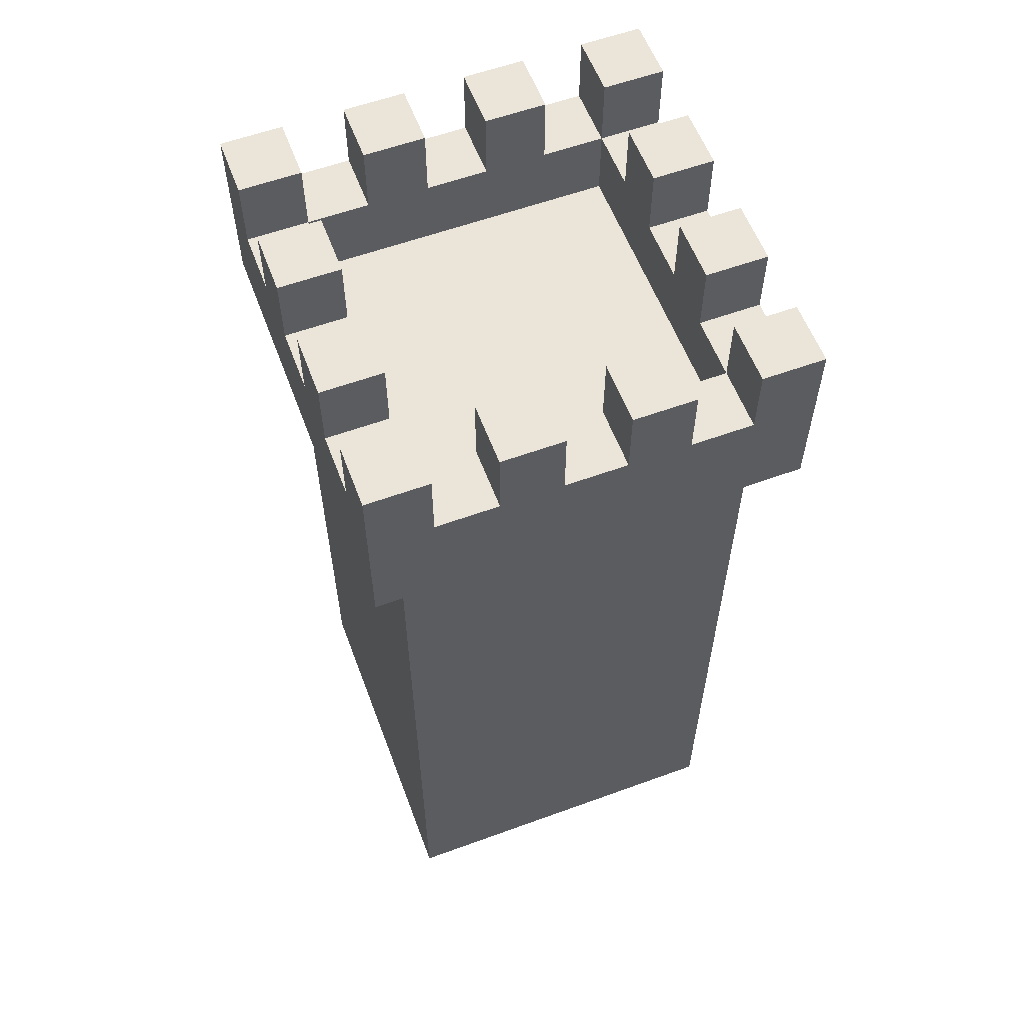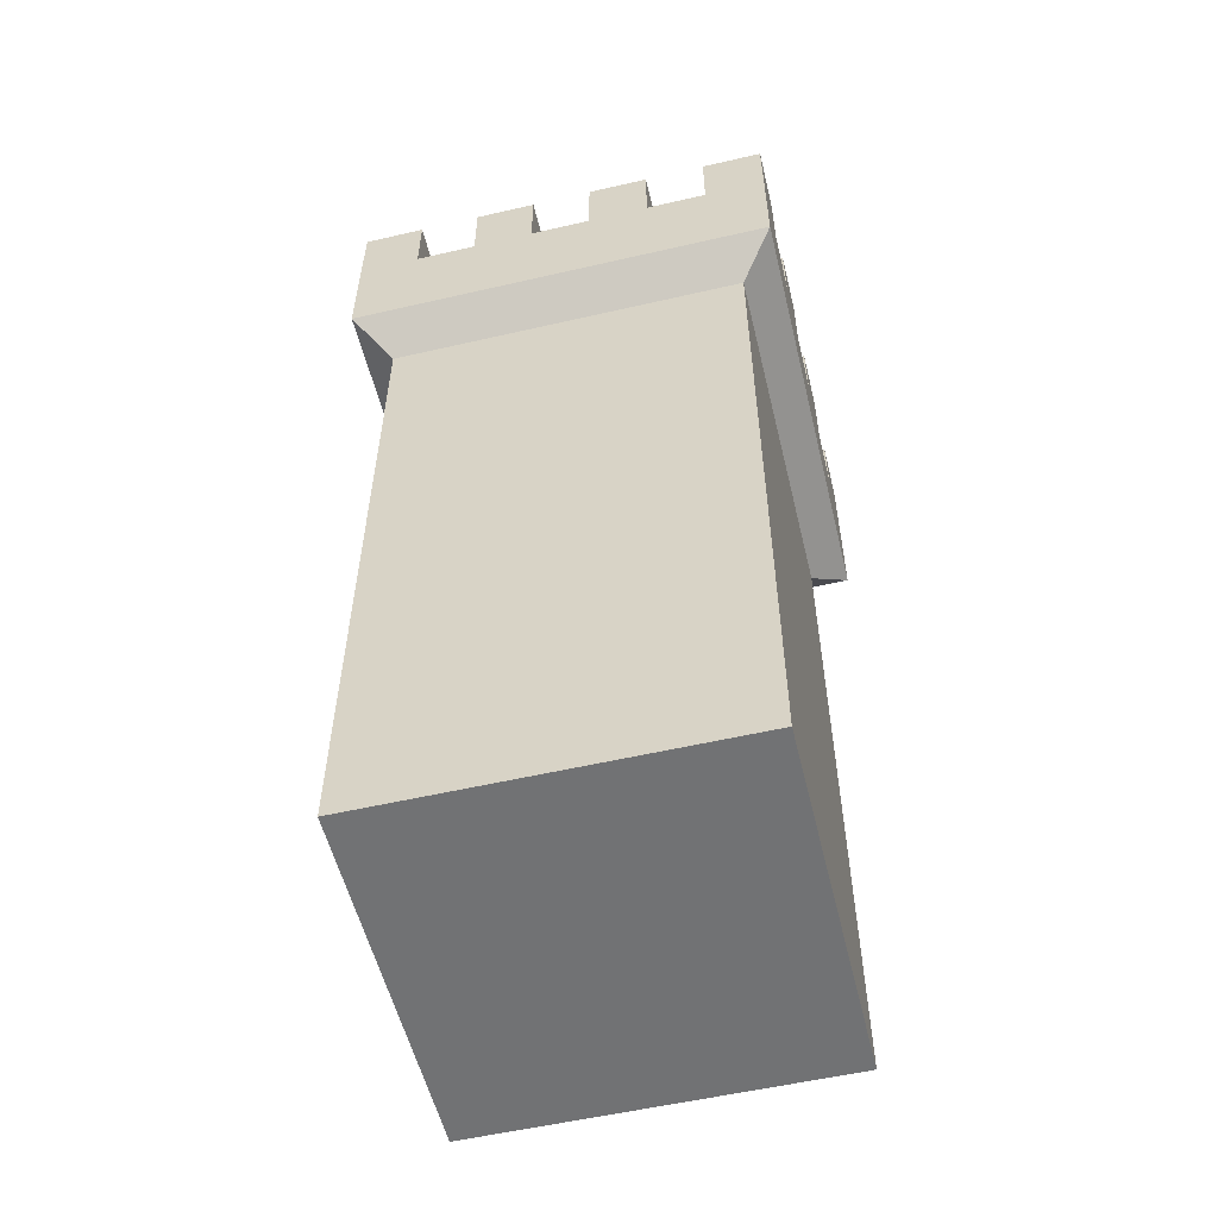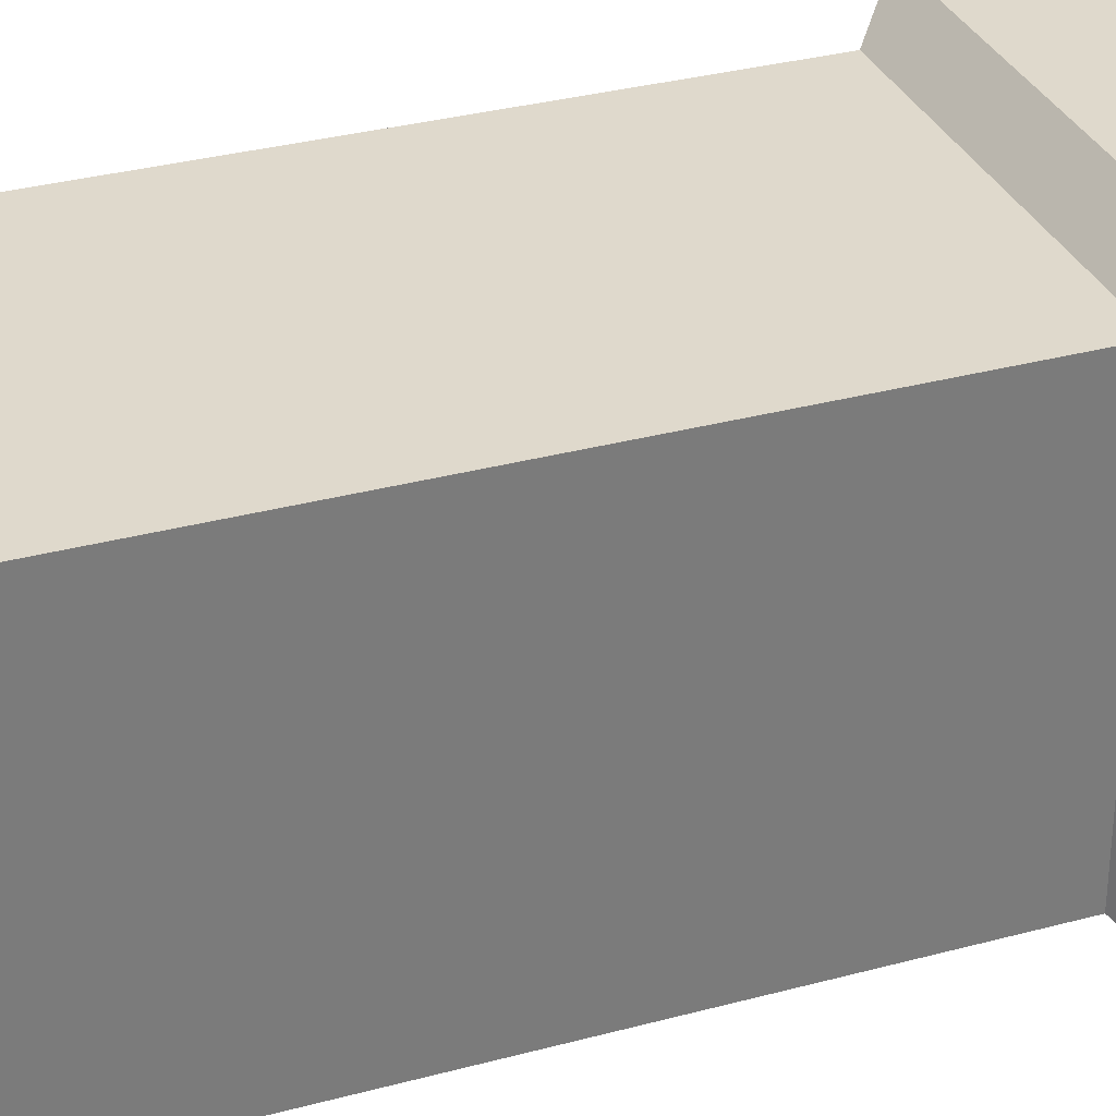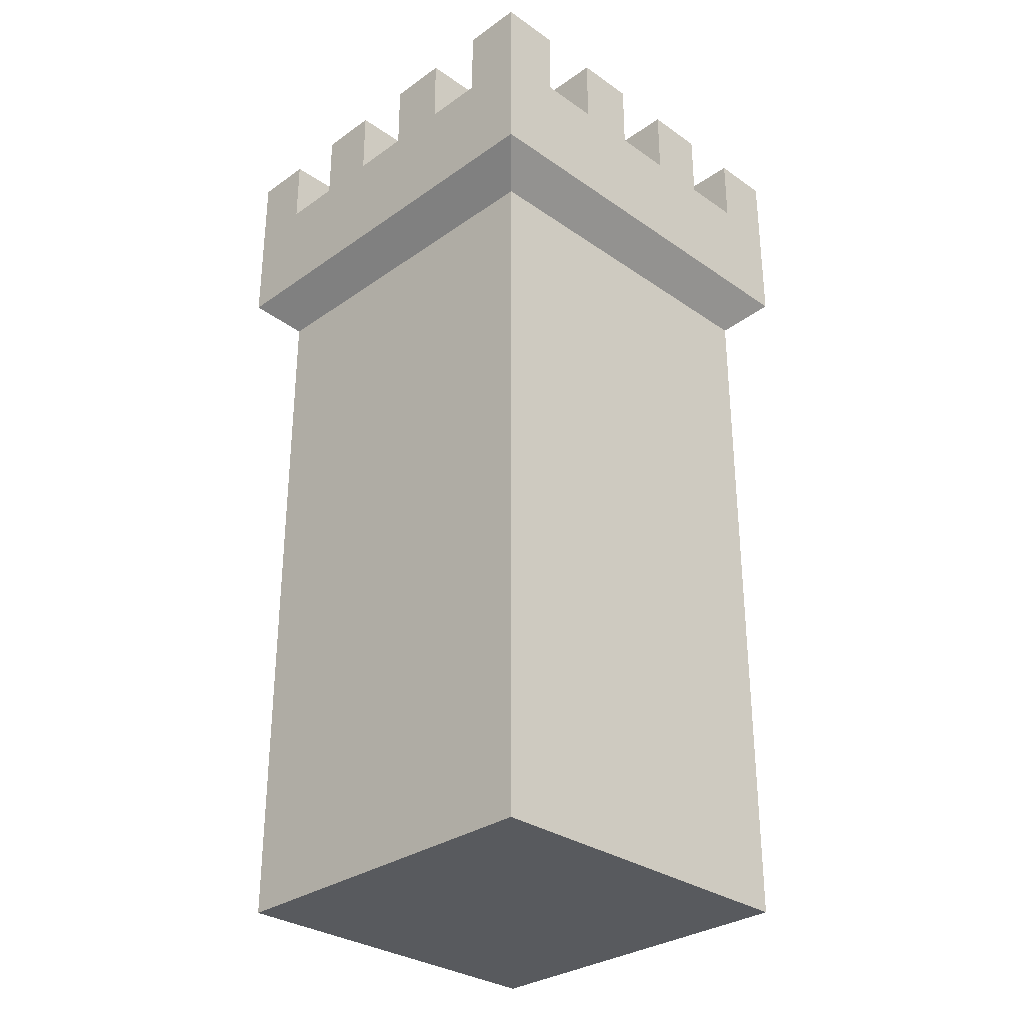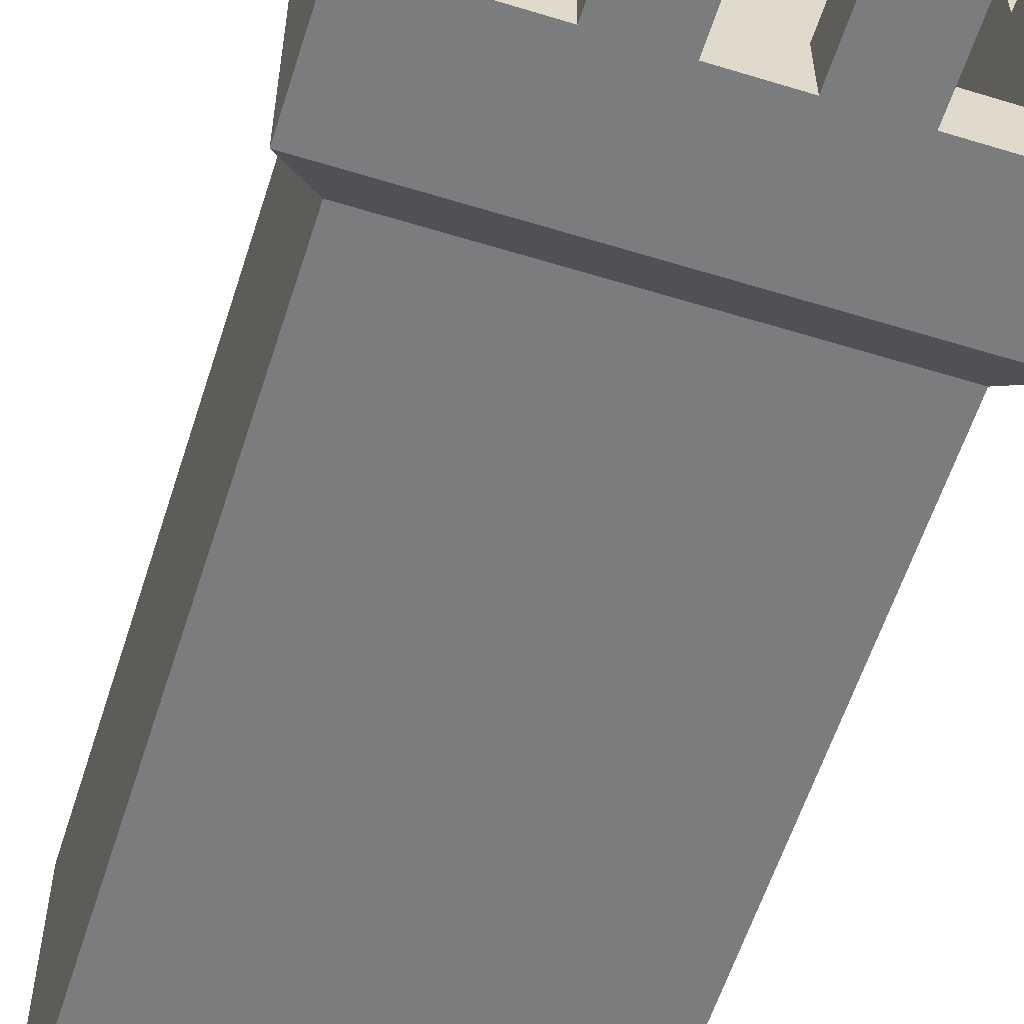
<metadata>
{"format":"obj","ext":"obj","renderer":"f3d","projection":"perspective","resolution":1024,"background":"white","views":[{"elev":58.7,"azim":69.4,"up":"+Y"},{"elev":-55.6,"azim":103.6,"up":"+Y"},{"elev":32.3,"azim":69.3,"up":"+Z"},{"elev":-30.9,"azim":45.2,"up":"+Y"},{"elev":-58.7,"azim":162.4,"up":"+Z"}]}
</metadata>
<code>
o Cube
v 1 1 -1
v 1 -1 -1
v 1 1 1
v 1 -1 1
v -1 1 -1
v -1 -1 -1
v -1 1 1
v -1 -1 1
v 1 3 1
v -1 3 1
v 1 3 -1
v -1 3 -1
v 1.2 3.2 1.2
v -1.2 3.2 1.2
v 1.2 3.2 -1.2
v -1.2 3.2 -1.2
v 1.2 3.8 1.2
v -1.2 3.8 1.2
v 1.2 3.8 -1.2
v -1.2 3.8 -1.2
v 0.7143 -1 -1
v 0.4286 -1 -1
v 0.1429 -1 -1
v -0.1429 -1 -1
v -0.4286 -1 -1
v -0.7143 -1 -1
v 0.7143 1 1
v 0.4286 1 1
v 0.1429 1 1
v -0.1429 1 1
v -0.4286 1 1
v -0.7143 1 1
v -0.7143 -1 1
v -0.4286 -1 1
v -0.1429 -1 1
v 0.1429 -1 1
v 0.4286 -1 1
v 0.7143 -1 1
v -0.7143 1 -1
v -0.4286 1 -1
v -0.1429 1 -1
v 0.1429 1 -1
v 0.4286 1 -1
v 0.7143 1 -1
v 0.7143 3 1
v 0.4286 3 1
v 0.1429 3 1
v -0.1429 3 1
v -0.4286 3 1
v -0.7143 3 1
v -0.7143 3 -1
v -0.4286 3 -1
v -0.1429 3 -1
v 0.1429 3 -1
v 0.4286 3 -1
v 0.7143 3 -1
v 0.8571 3.2 1.2
v 0.5143 3.2 1.2
v 0.1714 3.2 1.2
v -0.1714 3.2 1.2
v -0.5143 3.2 1.2
v -0.8571 3.2 1.2
v -0.8571 3.2 -1.2
v -0.5143 3.2 -1.2
v -0.1714 3.2 -1.2
v 0.1714 3.2 -1.2
v 0.5143 3.2 -1.2
v 0.8571 3.2 -1.2
v 0.8571 3.8 1.2
v 0.5143 3.8 1.2
v 0.1714 3.8 1.2
v -0.1714 3.8 1.2
v -0.5143 3.8 1.2
v -0.8571 3.8 1.2
v -0.8571 3.8 -1.2
v -0.5143 3.8 -1.2
v -0.1714 3.8 -1.2
v 0.1714 3.8 -1.2
v 0.5143 3.8 -1.2
v 0.8571 3.8 -1.2
v -1 -1 -0.7143
v -1 -1 -0.4286
v -1 -1 -0.1429
v -1 -1 0.1429
v -1 -1 0.4286
v -1 -1 0.7143
v 1 1 -0.7143
v 1 1 -0.4286
v 1 1 -0.1429
v 1 1 0.1429
v 1 1 0.4286
v 1 1 0.7143
v -1 1 0.7143
v -1 1 0.4286
v -1 1 0.1429
v -1 1 -0.1429
v -1 1 -0.4286
v -1 1 -0.7143
v 1 -1 0.7143
v 1 -1 0.4286
v 1 -1 0.1429
v 1 -1 -0.1429
v 1 -1 -0.4286
v 1 -1 -0.7143
v 1 3 -0.7143
v 1 3 -0.4286
v 1 3 -0.1429
v 1 3 0.1429
v 1 3 0.4286
v 1 3 0.7143
v -1 3 0.7143
v -1 3 0.4286
v -1 3 0.1429
v -1 3 -0.1429
v -1 3 -0.4286
v -1 3 -0.7143
v 1.2 3.2 -0.8571
v 1.2 3.2 -0.5143
v 1.2 3.2 -0.1714
v 1.2 3.2 0.1714
v 1.2 3.2 0.5143
v 1.2 3.2 0.8571
v -1.2 3.2 0.8571
v -1.2 3.2 0.5143
v -1.2 3.2 0.1714
v -1.2 3.2 -0.1714
v -1.2 3.2 -0.5143
v -1.2 3.2 -0.8571
v 1.2 3.8 -0.8571
v 1.2 3.8 -0.5143
v 1.2 3.8 -0.1714
v 1.2 3.8 0.1714
v 1.2 3.8 0.5143
v 1.2 3.8 0.8571
v -1.2 3.8 0.8571
v -1.2 3.8 0.5143
v -1.2 3.8 0.1714
v -1.2 3.8 -0.1714
v -1.2 3.8 -0.5143
v -1.2 3.8 -0.8571
v 0.8571 3.8 -0.8571
v 0.8571 3.8 -0.5143
v 0.8571 3.8 -0.1714
v 0.8571 3.8 0.1714
v 0.8571 3.8 0.5143
v 0.8571 3.8 0.8571
v 0.5143 3.8 -0.8571
v 0.5143 3.8 0.8571
v 0.1714 3.8 -0.8571
v 0.1714 3.8 0.8571
v -0.1714 3.8 -0.8571
v -0.1714 3.8 0.8571
v -0.5143 3.8 -0.8571
v -0.5143 3.8 0.8571
v -0.8571 3.8 -0.8571
v -0.8571 3.8 -0.5143
v -0.8571 3.8 -0.1714
v -0.8571 3.8 0.1714
v -0.8571 3.8 0.5143
v -0.8571 3.8 0.8571
v -0.7143 -1 -0.7143
v -0.7143 -1 -0.4286
v -0.7143 -1 -0.1429
v -0.7143 -1 0.1429
v -0.7143 -1 0.4286
v -0.7143 -1 0.7143
v -0.4286 -1 -0.7143
v -0.4286 -1 -0.4286
v -0.4286 -1 -0.1429
v -0.4286 -1 0.1429
v -0.4286 -1 0.4286
v -0.4286 -1 0.7143
v -0.1429 -1 -0.7143
v -0.1429 -1 -0.4286
v -0.1429 -1 -0.1429
v -0.1429 -1 0.1429
v -0.1429 -1 0.4286
v -0.1429 -1 0.7143
v 0.1429 -1 -0.7143
v 0.1429 -1 -0.4286
v 0.1429 -1 -0.1429
v 0.1429 -1 0.1429
v 0.1429 -1 0.4286
v 0.1429 -1 0.7143
v 0.4286 -1 -0.7143
v 0.4286 -1 -0.4286
v 0.4286 -1 -0.1429
v 0.4286 -1 0.1429
v 0.4286 -1 0.4286
v 0.4286 -1 0.7143
v 0.7143 -1 -0.7143
v 0.7143 -1 -0.4286
v 0.7143 -1 -0.1429
v 0.7143 -1 0.1429
v 0.7143 -1 0.4286
v 0.7143 -1 0.7143
v -1.2 4.2 -0.8571
v -1.2 4.2 -1.2
v -0.8571 4.2 -1.2
v -0.8571 4.2 -0.8571
v -1.2 3.798 -0.1714
v -1.2 3.798 -0.5143
v -0.8571 3.798 -0.5143
v -0.8571 3.798 -0.1714
v -1.2 4.198 -0.1714
v -1.2 4.198 -0.5143
v -0.8571 4.198 -0.5143
v -0.8571 4.198 -0.1714
v -1.2 4.2 0.5143
v -1.2 4.2 0.1714
v -0.8571 4.2 0.1714
v -0.8571 4.2 0.5143
v -0.8571 4.2 1.2
v -1.2 4.2 1.2
v -0.8571 4.2 0.8571
v -1.2 4.2 0.8571
v -0.1714 4.2 1.2
v -0.5143 4.2 1.2
v -0.1714 4.2 0.8571
v -0.5143 4.2 0.8571
v 0.5143 4.2 1.2
v 0.1714 4.2 1.2
v 0.5143 4.2 0.8571
v 0.1714 4.2 0.8571
v 1.2 4.2 0.8571
v 1.2 4.2 1.2
v 0.8571 4.2 1.2
v 0.8571 4.2 0.8571
v 1.2 4.2 0.1714
v 1.2 4.2 0.5143
v 0.8571 4.2 0.1714
v 0.8571 4.2 0.5143
v 1.2 4.2 -0.5143
v 1.2 4.2 -0.1714
v 0.8571 4.2 -0.5143
v 0.8571 4.2 -0.1714
v 0.8571 4.2 -1.2
v 1.2 4.2 -1.2
v 1.2 4.2 -0.8571
v 0.8571 4.2 -0.8571
v 0.1714 4.2 -1.2
v 0.5143 4.2 -1.2
v 0.5143 4.2 -0.8571
v 0.1714 4.2 -0.8571
v -0.5143 4.2 -1.2
v -0.1714 4.2 -1.2
v -0.1714 4.2 -0.8571
v -0.5143 4.2 -0.8571
v 0.8571 3.4 -0.8571
v 0.8571 3.4 -0.5143
v 0.8571 3.4 -0.1714
v 0.8571 3.4 0.1714
v 0.8571 3.4 0.5143
v 0.8571 3.4 0.8571
v 0.5143 3.4 -0.8571
v 0.5143 3.4 -0.5143
v 0.5143 3.4 -0.1714
v 0.5143 3.4 0.1714
v 0.5143 3.4 0.5143
v 0.5143 3.4 0.8571
v 0.1714 3.4 -0.8571
v 0.1714 3.4 -0.5143
v 0.1714 3.4 -0.1714
v 0.1714 3.4 0.1714
v 0.1714 3.4 0.5143
v 0.1714 3.4 0.8571
v -0.1714 3.4 -0.8571
v -0.1714 3.4 -0.5143
v -0.1714 3.4 -0.1714
v -0.1714 3.4 0.1714
v -0.1714 3.4 0.5143
v -0.1714 3.4 0.8571
v -0.5143 3.4 -0.8571
v -0.5143 3.4 -0.5143
v -0.5143 3.4 -0.1714
v -0.5143 3.4 0.1714
v -0.5143 3.4 0.5143
v -0.5143 3.4 0.8571
v -0.8571 3.4 -0.8571
v -0.8571 3.4 -0.5143
v -0.8571 3.4 -0.1714
v -0.8571 3.4 0.1714
v -0.8571 3.4 0.5143
v -0.8571 3.4 0.8571
f 39 5 12 51
f 33 32 7 8
f 81 98 5 6
f 196 99 4 38
f 99 92 3 4
f 21 44 1 2
f 45 9 13 57
f 27 3 9 45
f 93 7 10 111
f 87 1 11 105
f 63 16 20 75
f 51 12 16 63
f 105 11 15 117
f 111 10 14 123
f 18 74 213 214
f 117 15 19 129
f 123 14 18 135
f 57 13 17 69
f 14 62 74 18
f 62 61 73 74
f 61 60 72 73
f 60 59 71 72
f 59 58 70 71
f 58 57 69 70
f 17 134 225 226
f 146 148 70 69
f 148 150 224 223
f 150 152 72 71
f 72 152 219 217
f 154 160 74 73
f 11 56 68 15
f 56 55 67 68
f 55 54 66 67
f 54 53 65 66
f 53 52 64 65
f 52 51 63 64
f 15 68 80 19
f 68 67 79 80
f 67 66 78 79
f 66 65 77 78
f 65 64 76 77
f 64 63 75 76
f 7 32 50 10
f 32 31 49 50
f 31 30 48 49
f 30 29 47 48
f 29 28 46 47
f 28 27 45 46
f 10 50 62 14
f 50 49 61 62
f 49 48 60 61
f 48 47 59 60
f 47 46 58 59
f 46 45 57 58
f 6 5 39 26
f 26 39 40 25
f 25 40 41 24
f 24 41 42 23
f 23 42 43 22
f 22 43 44 21
f 86 166 33 8
f 166 172 34 33
f 172 178 35 34
f 178 184 36 35
f 184 190 37 36
f 190 196 38 37
f 4 3 27 38
f 38 27 28 37
f 37 28 29 36
f 36 29 30 35
f 35 30 31 34
f 34 31 32 33
f 1 44 56 11
f 44 43 55 56
f 43 42 54 55
f 42 41 53 54
f 41 40 52 53
f 40 39 51 52
f 22 21 191 185
f 185 191 192 186
f 186 192 193 187
f 187 193 194 188
f 188 194 195 189
f 189 195 196 190
f 23 22 185 179
f 179 185 186 180
f 180 186 187 181
f 181 187 188 182
f 182 188 189 183
f 183 189 190 184
f 24 23 179 173
f 173 179 180 174
f 174 180 181 175
f 175 181 182 176
f 176 182 183 177
f 177 183 184 178
f 25 24 173 167
f 167 173 174 168
f 168 174 175 169
f 169 175 176 170
f 170 176 177 171
f 171 177 178 172
f 26 25 167 161
f 161 167 168 162
f 162 168 169 163
f 163 169 170 164
f 164 170 171 165
f 165 171 172 166
f 6 26 161 81
f 81 161 162 82
f 82 162 163 83
f 83 163 164 84
f 84 164 165 85
f 85 165 166 86
f 76 75 155 153
f 76 153 248 245
f 152 150 266 272
f 141 147 255 249
f 159 160 284 283
f 150 148 260 266
f 146 145 253 254
f 78 77 151 149
f 153 155 279 273
f 158 159 283 282
f 145 144 252 253
f 148 146 254 260
f 157 158 282 281
f 149 147 243 244
f 144 143 251 252
f 151 153 273 267
f 156 157 281 280
f 160 154 278 284
f 143 142 250 251
f 80 79 147 141
f 149 151 267 261
f 155 156 280 279
f 142 141 249 250
f 154 152 272 278
f 147 149 261 255
f 19 80 237 238
f 129 141 142 130
f 142 143 236 235
f 131 143 144 132
f 133 132 229 230
f 133 145 146 134
f 16 128 140 20
f 128 127 139 140
f 127 126 138 139
f 126 125 137 138
f 125 124 136 137
f 124 123 135 136
f 13 122 134 17
f 122 121 133 134
f 121 120 132 133
f 120 119 131 132
f 119 118 130 131
f 118 117 129 130
f 20 140 197 198
f 155 140 139 156
f 139 138 201 202
f 157 138 137 158
f 137 136 209 210
f 159 136 135 160
f 12 116 128 16
f 116 115 127 128
f 115 114 126 127
f 114 113 125 126
f 113 112 124 125
f 112 111 123 124
f 9 110 122 13
f 110 109 121 122
f 109 108 120 121
f 108 107 119 120
f 107 106 118 119
f 106 105 117 118
f 3 92 110 9
f 92 91 109 110
f 91 90 108 109
f 90 89 107 108
f 89 88 106 107
f 88 87 105 106
f 5 98 116 12
f 98 97 115 116
f 97 96 114 115
f 96 95 113 114
f 95 94 112 113
f 94 93 111 112
f 2 1 87 104
f 104 87 88 103
f 103 88 89 102
f 102 89 90 101
f 101 90 91 100
f 100 91 92 99
f 21 2 104 191
f 191 104 103 192
f 192 103 102 193
f 193 102 101 194
f 194 101 100 195
f 195 100 99 196
f 8 7 93 86
f 86 93 94 85
f 85 94 95 84
f 84 95 96 83
f 83 96 97 82
f 82 97 98 81
f 199 198 197 200
f 155 75 199 200
f 75 20 198 199
f 140 155 200 197
f 203 202 206 207
f 156 139 202 203
f 157 156 203 204
f 138 157 204 201
f 207 206 205 208
f 202 201 205 206
f 201 204 208 205
f 204 203 207 208
f 211 210 209 212
f 158 137 210 211
f 159 158 211 212
f 136 159 212 209
f 215 216 214 213
f 160 135 216 215
f 135 18 214 216
f 74 160 215 213
f 219 220 218 217
f 73 72 217 218
f 154 73 218 220
f 152 154 220 219
f 223 224 222 221
f 70 148 223 221
f 71 70 221 222
f 150 71 222 224
f 225 228 227 226
f 69 17 226 227
f 134 146 228 225
f 146 69 227 228
f 229 231 232 230
f 145 133 230 232
f 144 145 232 231
f 132 144 231 229
f 233 235 236 234
f 130 142 235 233
f 131 130 233 234
f 143 131 234 236
f 238 237 240 239
f 80 141 240 237
f 129 19 238 239
f 141 129 239 240
f 242 241 244 243
f 78 149 244 241
f 79 78 241 242
f 147 79 242 243
f 246 245 248 247
f 151 77 246 247
f 77 76 245 246
f 153 151 247 248
f 273 279 280 274
f 274 280 281 275
f 275 281 282 276
f 276 282 283 277
f 277 283 284 278
f 267 273 274 268
f 268 274 275 269
f 269 275 276 270
f 270 276 277 271
f 271 277 278 272
f 261 267 268 262
f 262 268 269 263
f 263 269 270 264
f 264 270 271 265
f 265 271 272 266
f 255 261 262 256
f 256 262 263 257
f 257 263 264 258
f 258 264 265 259
f 259 265 266 260
f 249 255 256 250
f 250 256 257 251
f 251 257 258 252
f 252 258 259 253
f 253 259 260 254

</code>
